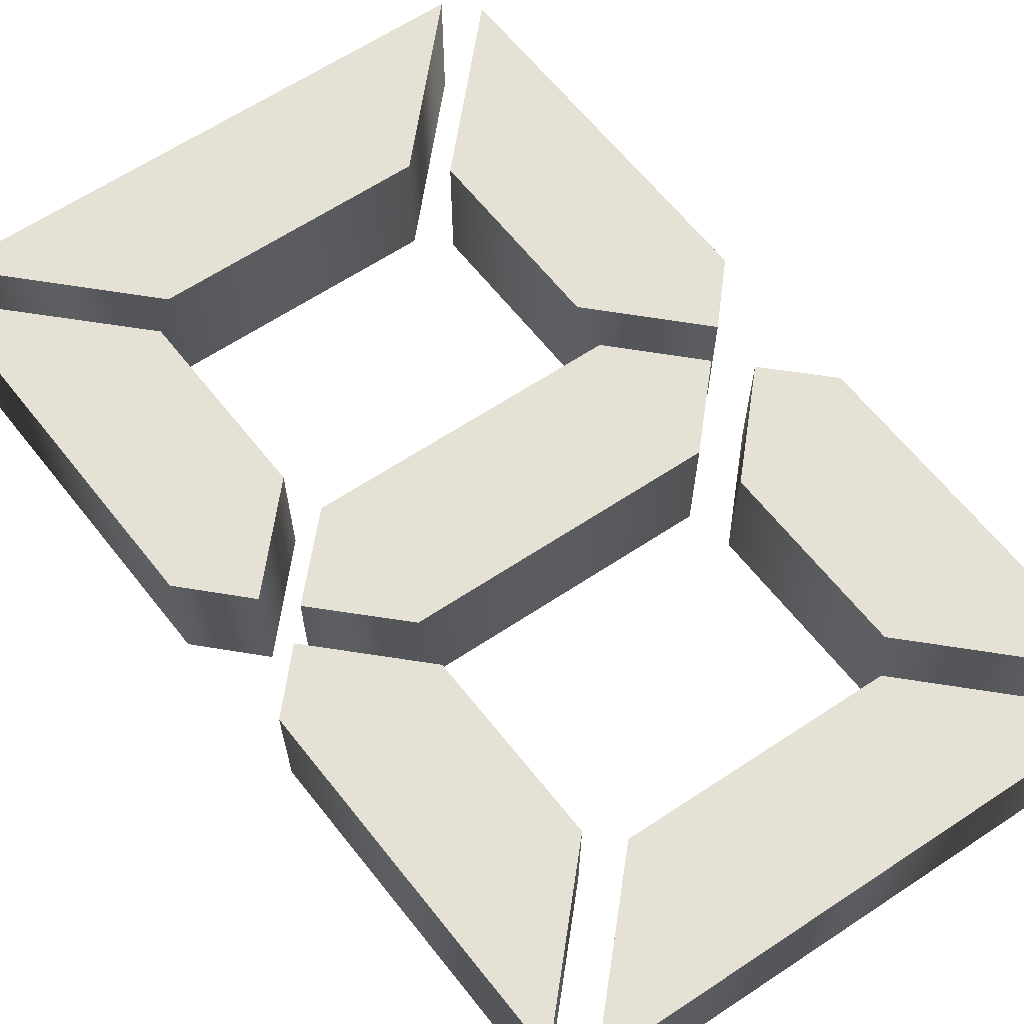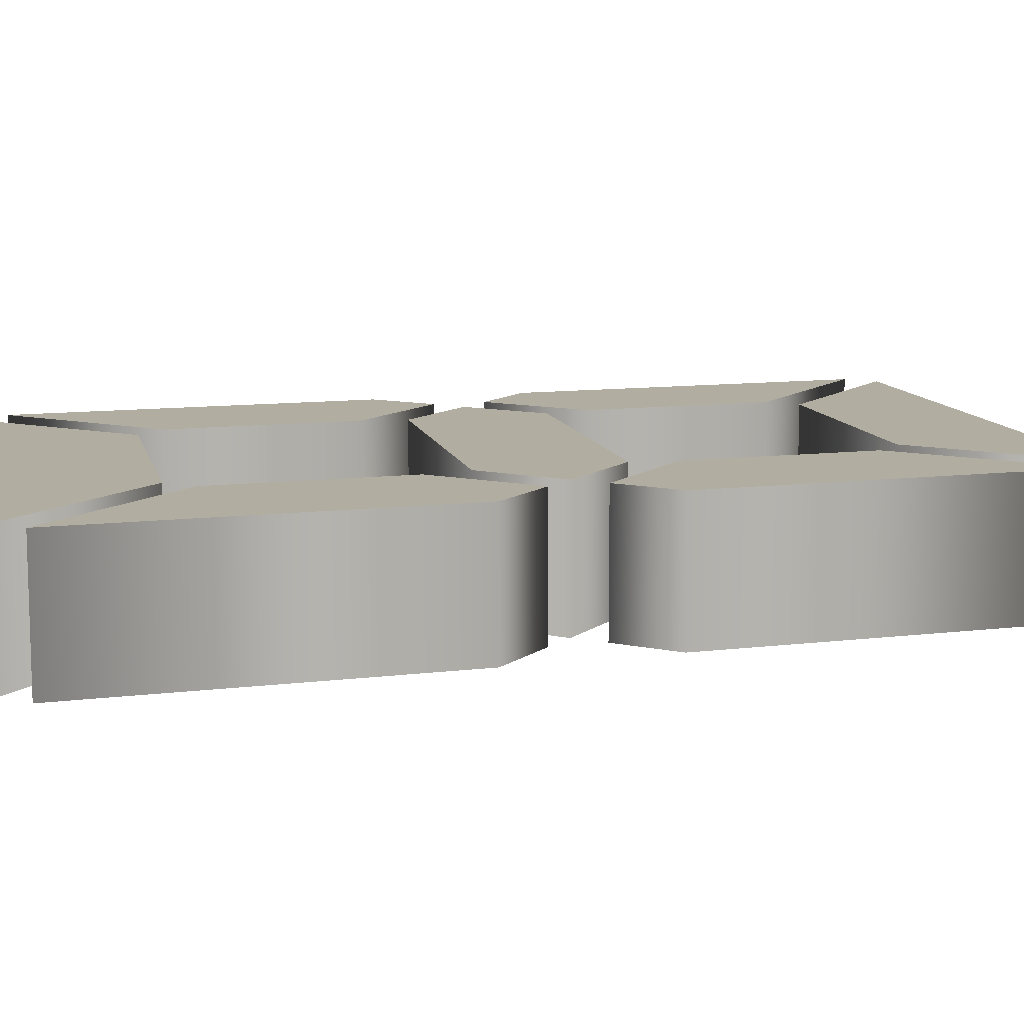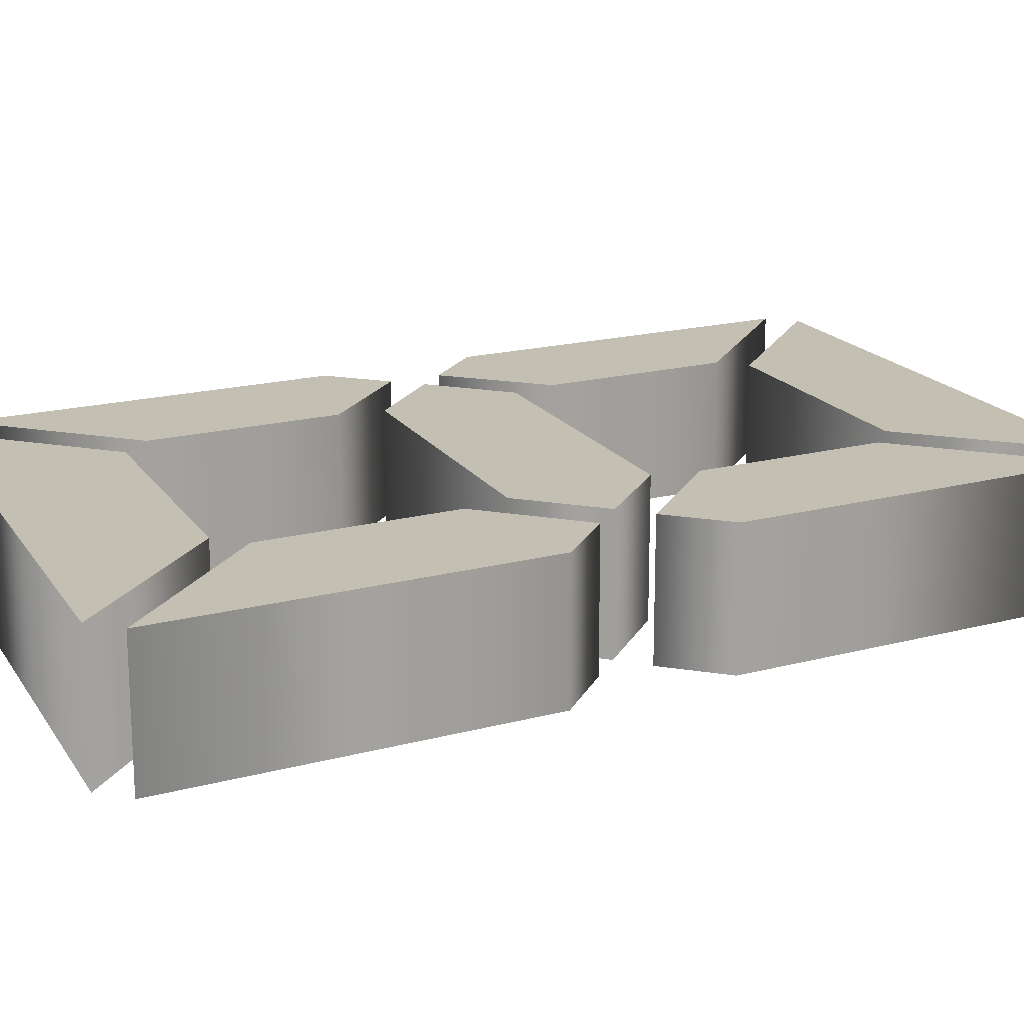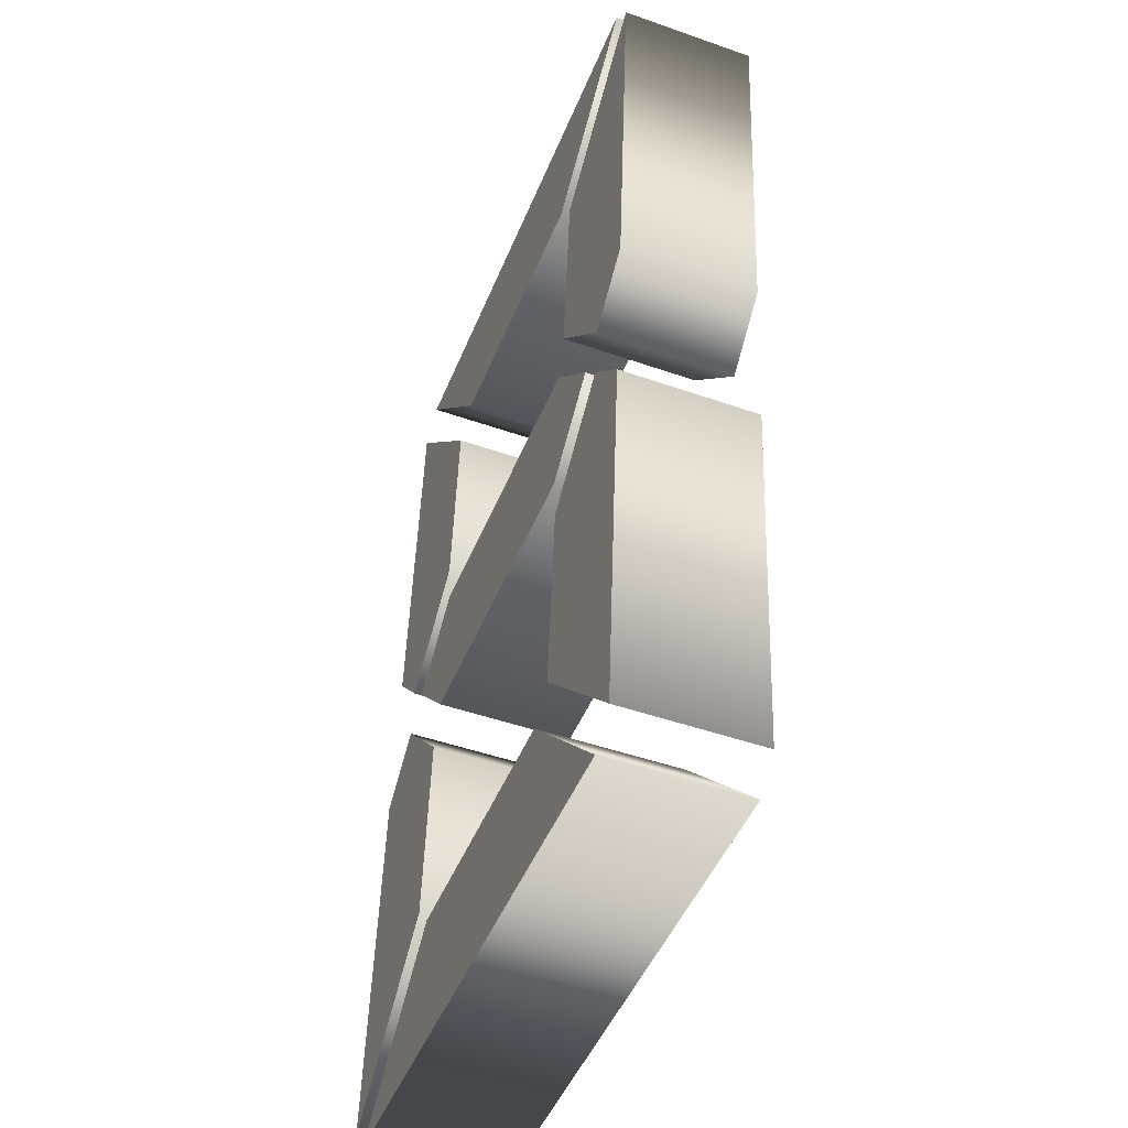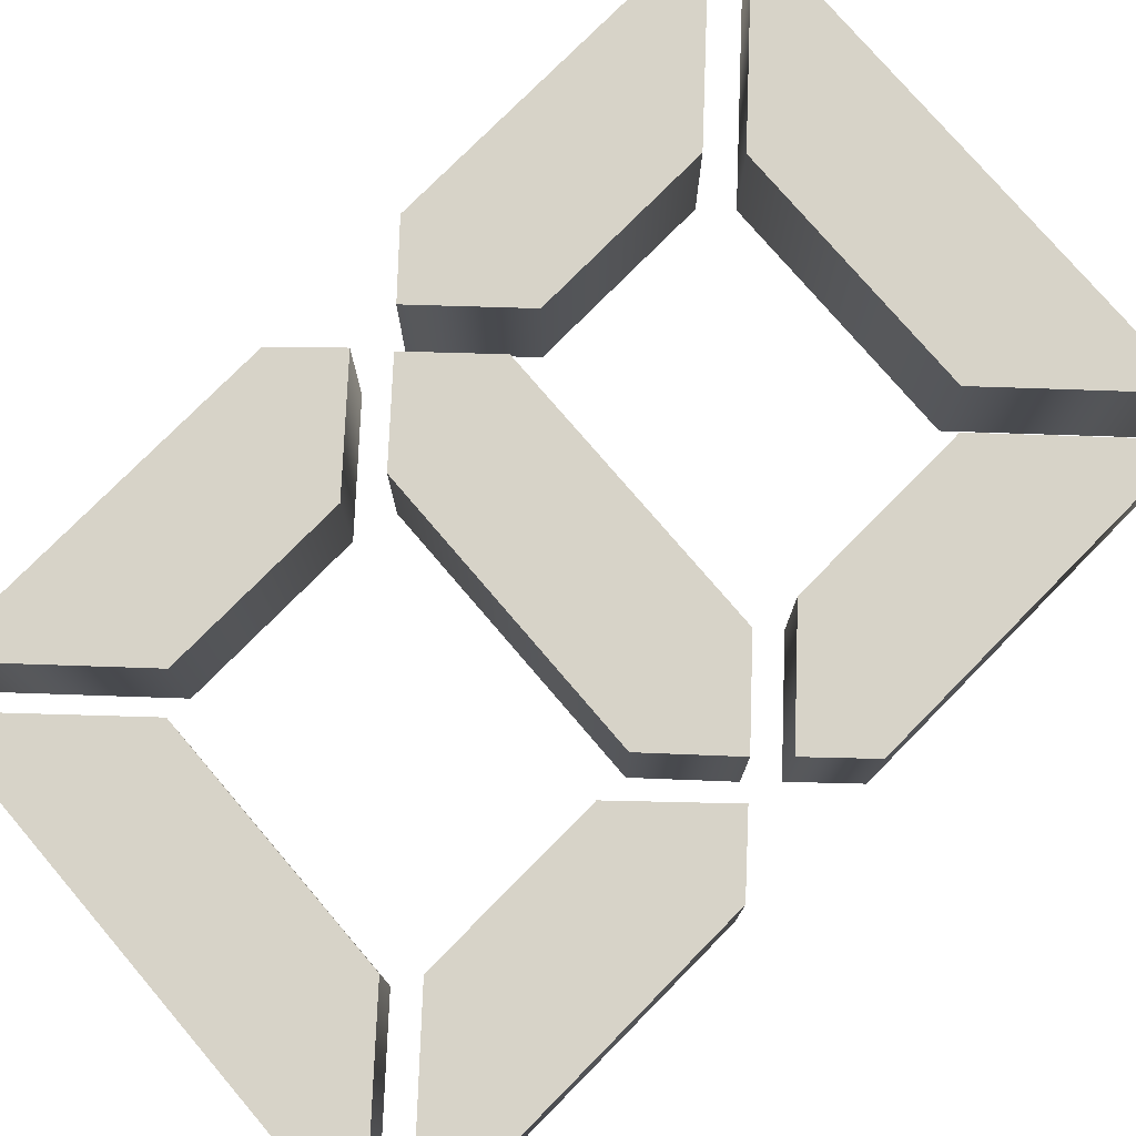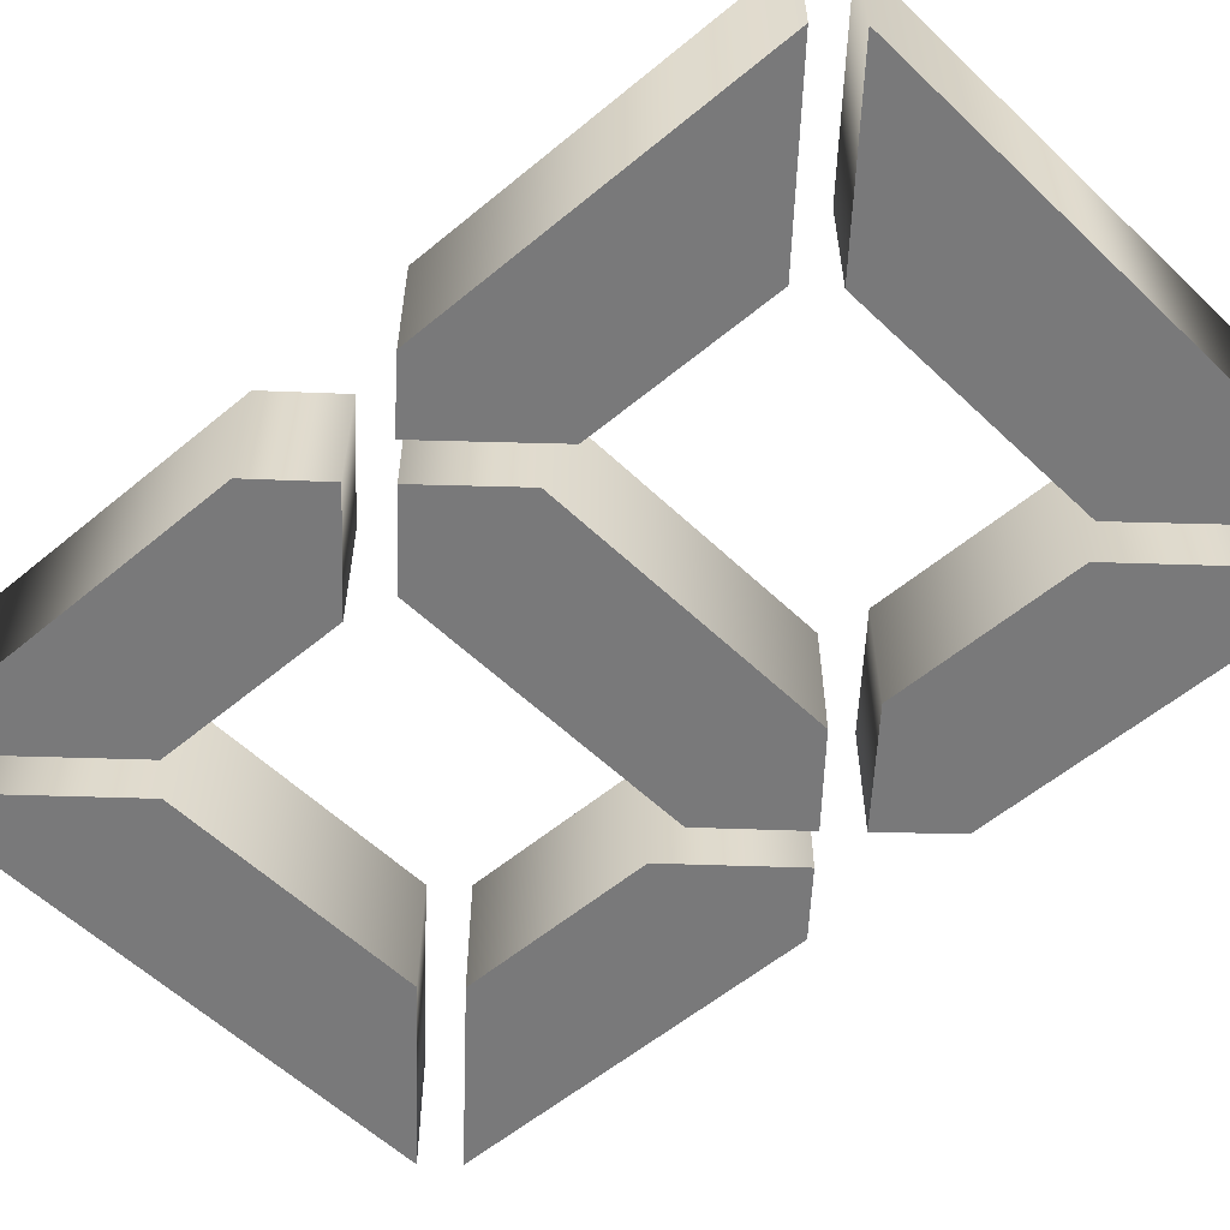
<metadata>
{"format":"obj","ext":"obj","renderer":"f3d","projection":"perspective","resolution":1024,"background":"white","views":[{"elev":64.6,"azim":-33.6,"up":"+Z"},{"elev":10.5,"azim":-102.7,"up":"+Z"},{"elev":17.8,"azim":67.0,"up":"+Z"},{"elev":-47.6,"azim":-111.6,"up":"+Y"},{"elev":77.1,"azim":-130.5,"up":"+Z"},{"elev":-57.8,"azim":135.5,"up":"+Z"}]}
</metadata>
<code>
o 1_2_3_4_5_6_7_8_9.008
v 0.1396 0.644 -0.0458
v -0.2321 0.644 -0.0458
v -0.1281 0.5474 -0.0458
v 0.0522 0.5474 -0.0458
v -0.08855 0.09568 -0.0458
v -0.1759 -0 -0.0458
v 0.1957 -0 -0.0458
v 0.09176 0.09568 -0.0458
v 0.1516 0.3036 -0.0458
v 0.09728 0.2438 -0.0458
v 0.1083 0.1141 -0.0458
v 0.2123 0.0184 -0.0458
v 0.1911 0.2677 -0.0458
v 0.1488 0.3395 -0.0458
v 0.181 0.3763 -0.0458
v 0.1598 0.6256 -0.0458
v 0.07244 0.5299 -0.0458
v 0.08348 0.4002 -0.0458
v -0.1842 0.3036 -0.0458
v -0.2164 0.2677 -0.0458
v -0.1953 0.0184 -0.0458
v -0.1079 0.1141 -0.0458
v -0.1189 0.2438 -0.0458
v -0.187 0.3395 -0.0458
v -0.1327 0.4002 -0.0458
v -0.1437 0.5299 -0.0458
v -0.2477 0.6256 -0.0458
v -0.2265 0.3763 -0.0458
v 0.0798 0.3698 -0.0458
v -0.1244 0.3698 -0.0458
v -0.1686 0.322 -0.0458
v -0.1161 0.2741 -0.0458
v 0.08808 0.2741 -0.0458
v 0.1313 0.322 -0.0458
v 0.1396 0.644 0.0458
v -0.2321 0.644 0.0458
v -0.1281 0.5474 0.0458
v 0.0522 0.5474 0.0458
v -0.08855 0.09568 0.0458
v -0.1759 0 0.0458
v 0.1957 0 0.0458
v 0.09176 0.09568 0.0458
v 0.1516 0.3036 0.0458
v 0.09728 0.2438 0.0458
v 0.1083 0.1141 0.0458
v 0.2123 0.0184 0.0458
v 0.1911 0.2677 0.0458
v 0.1488 0.3395 0.0458
v 0.181 0.3763 0.0458
v 0.1598 0.6256 0.0458
v 0.07244 0.5299 0.0458
v 0.08348 0.4002 0.0458
v -0.1842 0.3036 0.0458
v -0.2164 0.2677 0.0458
v -0.1953 0.0184 0.0458
v -0.1079 0.1141 0.0458
v -0.1189 0.2438 0.0458
v -0.187 0.3395 0.0458
v -0.1327 0.4002 0.0458
v -0.1437 0.5299 0.0458
v -0.2477 0.6256 0.0458
v -0.2265 0.3763 0.0458
v 0.0798 0.3698 0.0458
v -0.1244 0.3698 0.0458
v -0.1686 0.322 0.0458
v -0.1161 0.2741 0.0458
v 0.08808 0.2741 0.0458
v 0.1313 0.322 0.0458
v 0.1396 0.644 0.0458
v 0.1396 0.644 -0.0458
v -0.2321 0.644 0.0458
v -0.2321 0.644 -0.0458
v -0.1281 0.5474 0.0458
v -0.1281 0.5474 -0.0458
v 0.0522 0.5474 0.0458
v 0.0522 0.5474 -0.0458
v -0.08855 0.09568 0.0458
v -0.08855 0.09568 -0.0458
v -0.1759 0 0.0458
v -0.1759 -0 -0.0458
v 0.1957 0 0.0458
v 0.1957 -0 -0.0458
v 0.09176 0.09568 0.0458
v 0.09176 0.09568 -0.0458
v 0.1516 0.3036 0.0458
v 0.1516 0.3036 -0.0458
v 0.09728 0.2438 0.0458
v 0.09728 0.2438 -0.0458
v 0.1083 0.1141 0.0458
v 0.1083 0.1141 -0.0458
v 0.2123 0.0184 0.0458
v 0.2123 0.0184 -0.0458
v 0.1911 0.2677 0.0458
v 0.1911 0.2677 -0.0458
v 0.1488 0.3395 0.0458
v 0.1488 0.3395 -0.0458
v 0.181 0.3763 0.0458
v 0.181 0.3763 -0.0458
v 0.1598 0.6256 0.0458
v 0.1598 0.6256 -0.0458
v 0.07244 0.5299 0.0458
v 0.07244 0.5299 -0.0458
v 0.08348 0.4002 0.0458
v 0.08348 0.4002 -0.0458
v -0.1842 0.3036 0.0458
v -0.1842 0.3036 -0.0458
v -0.2164 0.2677 0.0458
v -0.2164 0.2677 -0.0458
v -0.1953 0.0184 0.0458
v -0.1953 0.0184 -0.0458
v -0.1079 0.1141 0.0458
v -0.1079 0.1141 -0.0458
v -0.1189 0.2438 0.0458
v -0.1189 0.2438 -0.0458
v -0.187 0.3395 0.0458
v -0.187 0.3395 -0.0458
v -0.1327 0.4002 0.0458
v -0.1327 0.4002 -0.0458
v -0.1437 0.5299 0.0458
v -0.1437 0.5299 -0.0458
v -0.2477 0.6256 0.0458
v -0.2477 0.6256 -0.0458
v -0.2265 0.3763 0.0458
v -0.2265 0.3763 -0.0458
v 0.0798 0.3698 0.0458
v 0.0798 0.3698 -0.0458
v -0.1244 0.3698 0.0458
v -0.1244 0.3698 -0.0458
v -0.1686 0.322 0.0458
v -0.1686 0.322 -0.0458
v -0.1161 0.2741 0.0458
v -0.1161 0.2741 -0.0458
v 0.08808 0.2741 0.0458
v 0.08808 0.2741 -0.0458
v 0.1313 0.322 0.0458
v 0.1313 0.322 -0.0458
f 4 2 1
f 4 3 2
f 15 17 16
f 26 28 27
f 15 18 17
f 25 28 26
f 15 14 18
f 24 28 25
f 34 30 29
f 34 31 30
f 33 31 34
f 33 32 31
f 13 10 9
f 23 20 19
f 12 10 13
f 23 21 20
f 12 11 10
f 22 21 23
f 7 5 8
f 7 6 5
f 38 35 36
f 38 36 37
f 49 50 51
f 60 61 62
f 49 51 52
f 59 60 62
f 49 52 48
f 58 59 62
f 68 63 64
f 68 64 65
f 67 68 65
f 67 65 66
f 47 43 44
f 57 53 54
f 46 47 44
f 57 54 55
f 46 44 45
f 56 57 55
f 41 42 39
f 41 39 40
f 72 69 70
f 74 71 72
f 76 73 74
f 76 69 75
f 80 77 78
f 82 79 80
f 84 81 82
f 84 77 83
f 88 85 86
f 90 87 88
f 92 89 90
f 94 91 92
f 86 93 94
f 98 95 96
f 100 97 98
f 102 99 100
f 104 101 102
f 96 103 104
f 108 105 106
f 110 107 108
f 112 109 110
f 112 113 111
f 106 113 114
f 116 117 115
f 120 117 118
f 122 119 120
f 124 121 122
f 116 123 124
f 126 127 125
f 130 127 128
f 130 131 129
f 134 131 132
f 134 135 133
f 126 135 136
f 72 71 69
f 74 73 71
f 76 75 73
f 76 70 69
f 80 79 77
f 82 81 79
f 84 83 81
f 84 78 77
f 88 87 85
f 90 89 87
f 92 91 89
f 94 93 91
f 86 85 93
f 98 97 95
f 100 99 97
f 102 101 99
f 104 103 101
f 96 95 103
f 108 107 105
f 110 109 107
f 112 111 109
f 112 114 113
f 106 105 113
f 116 118 117
f 120 119 117
f 122 121 119
f 124 123 121
f 116 115 123
f 126 128 127
f 130 129 127
f 130 132 131
f 134 133 131
f 134 136 135
f 126 125 135

</code>
